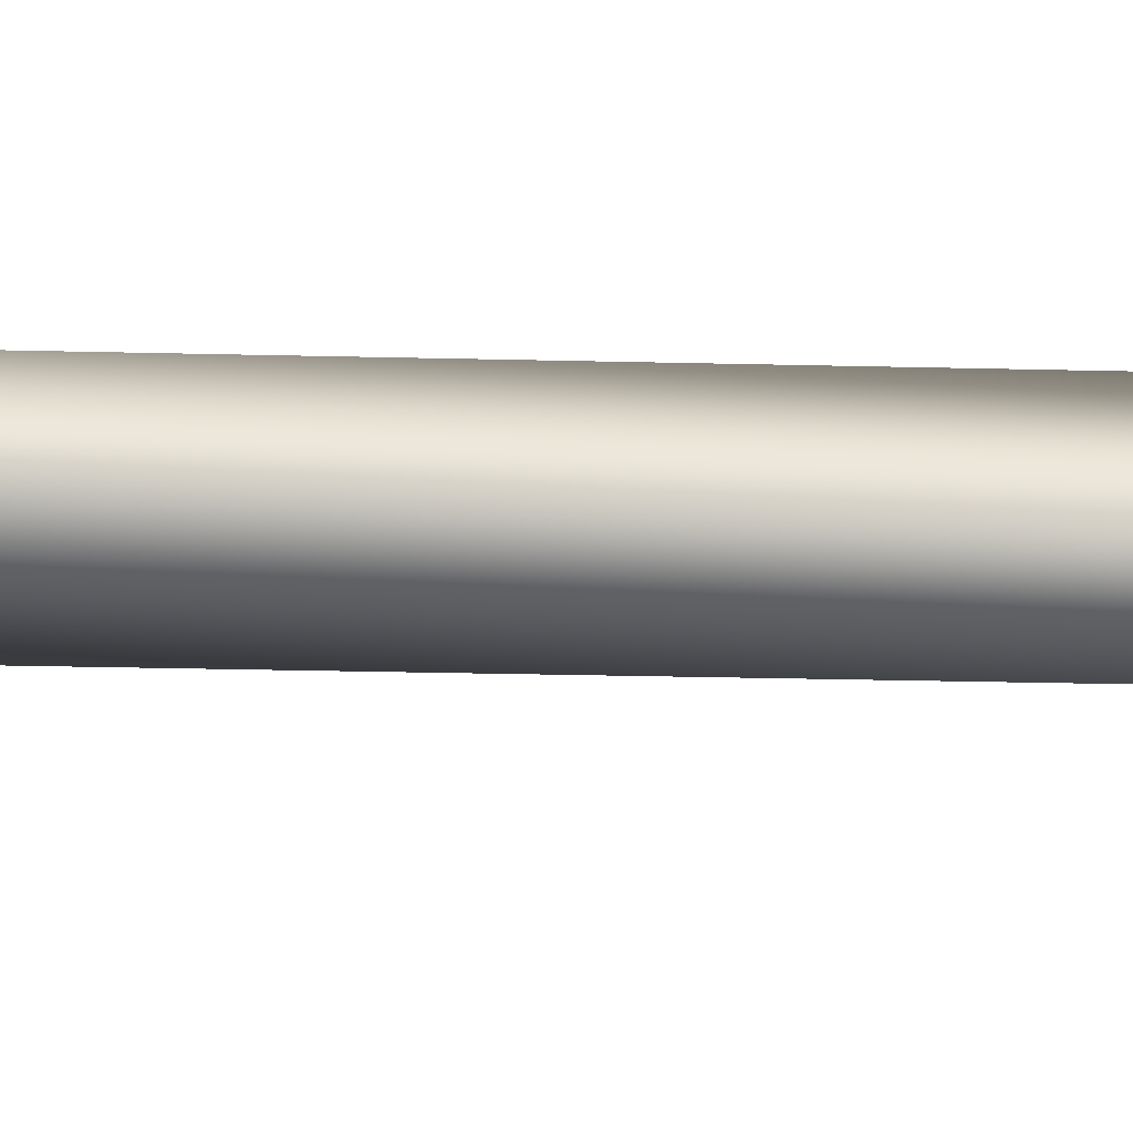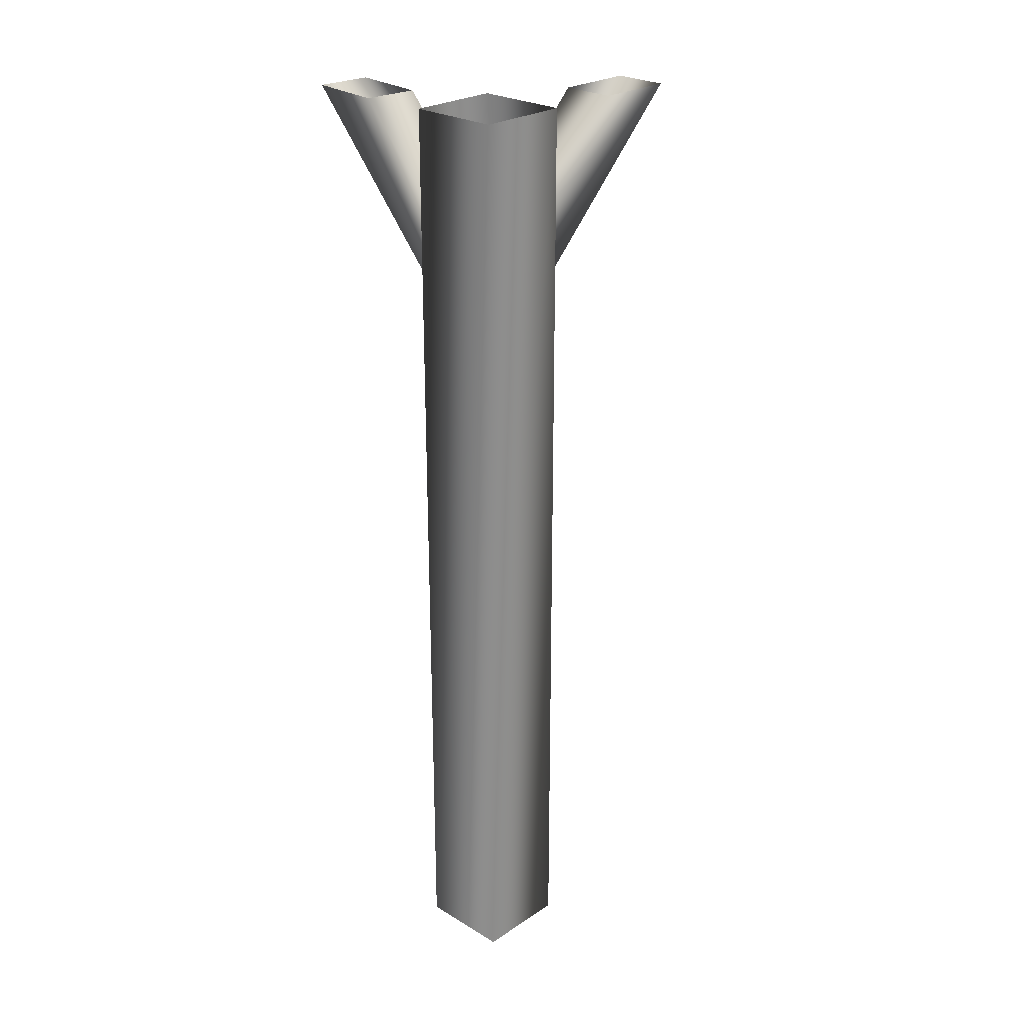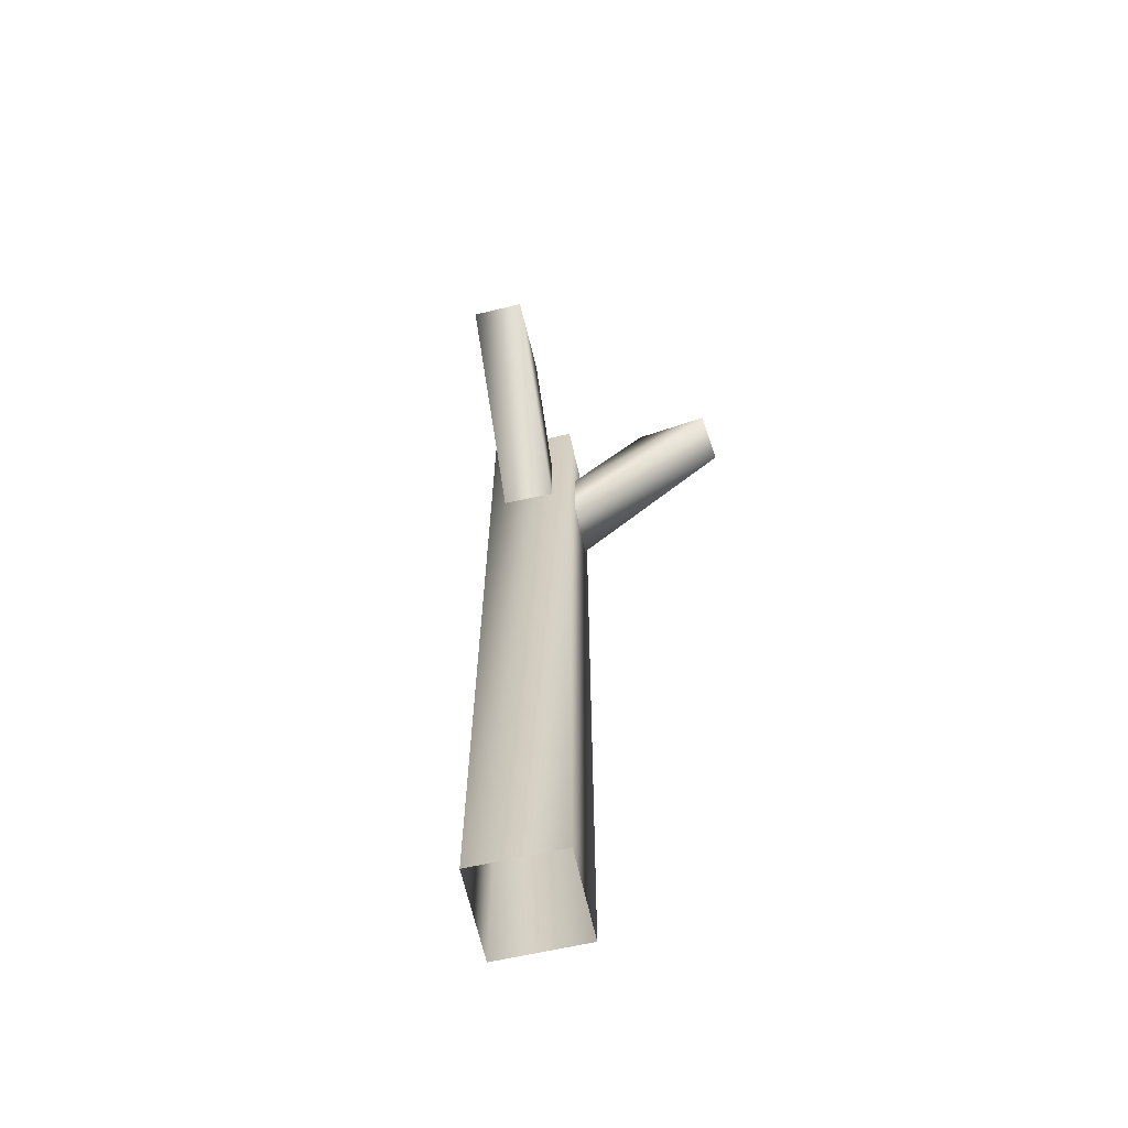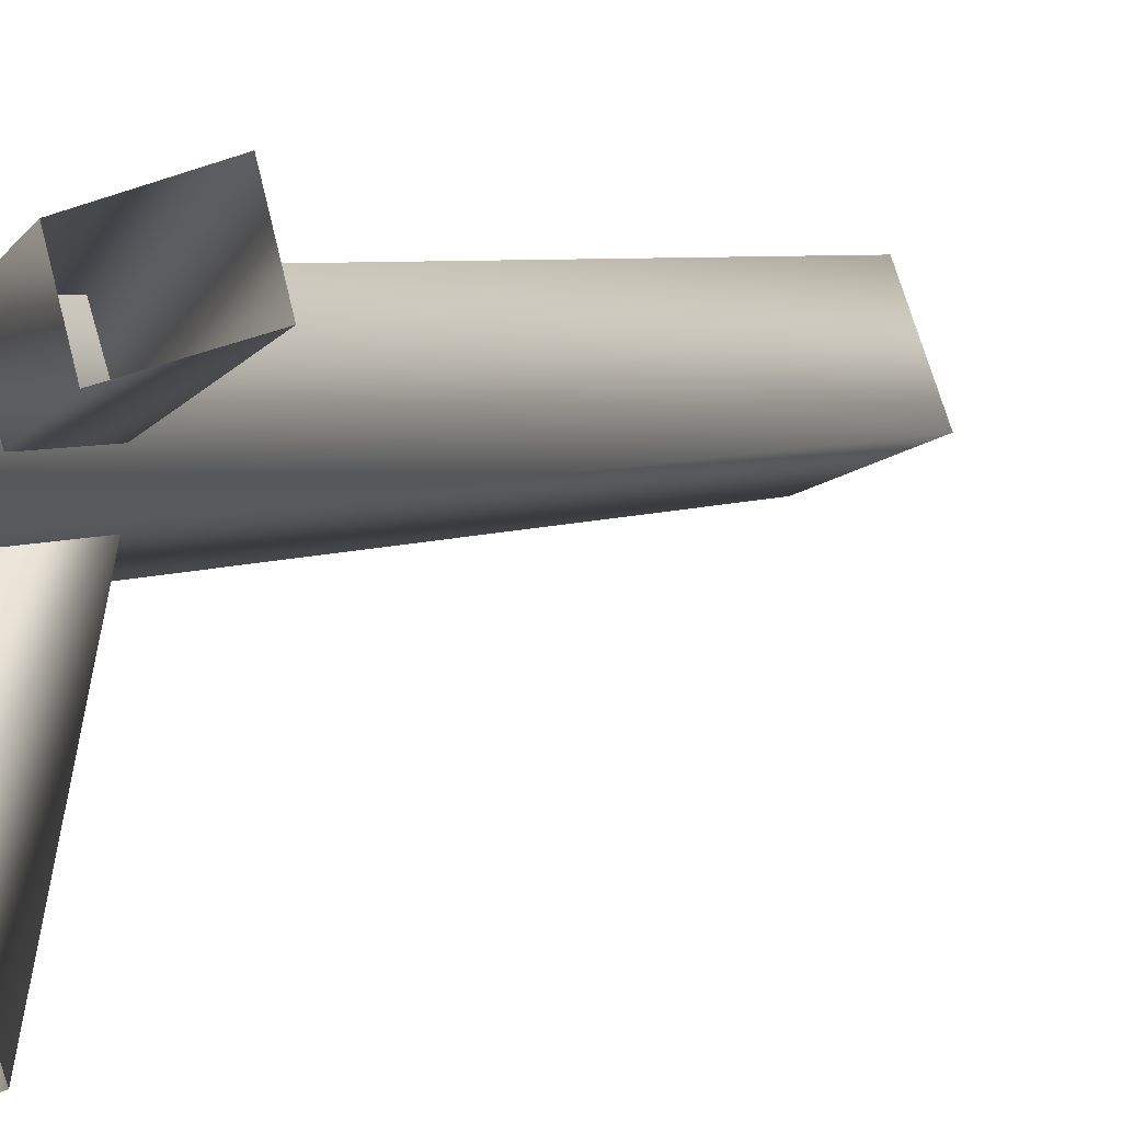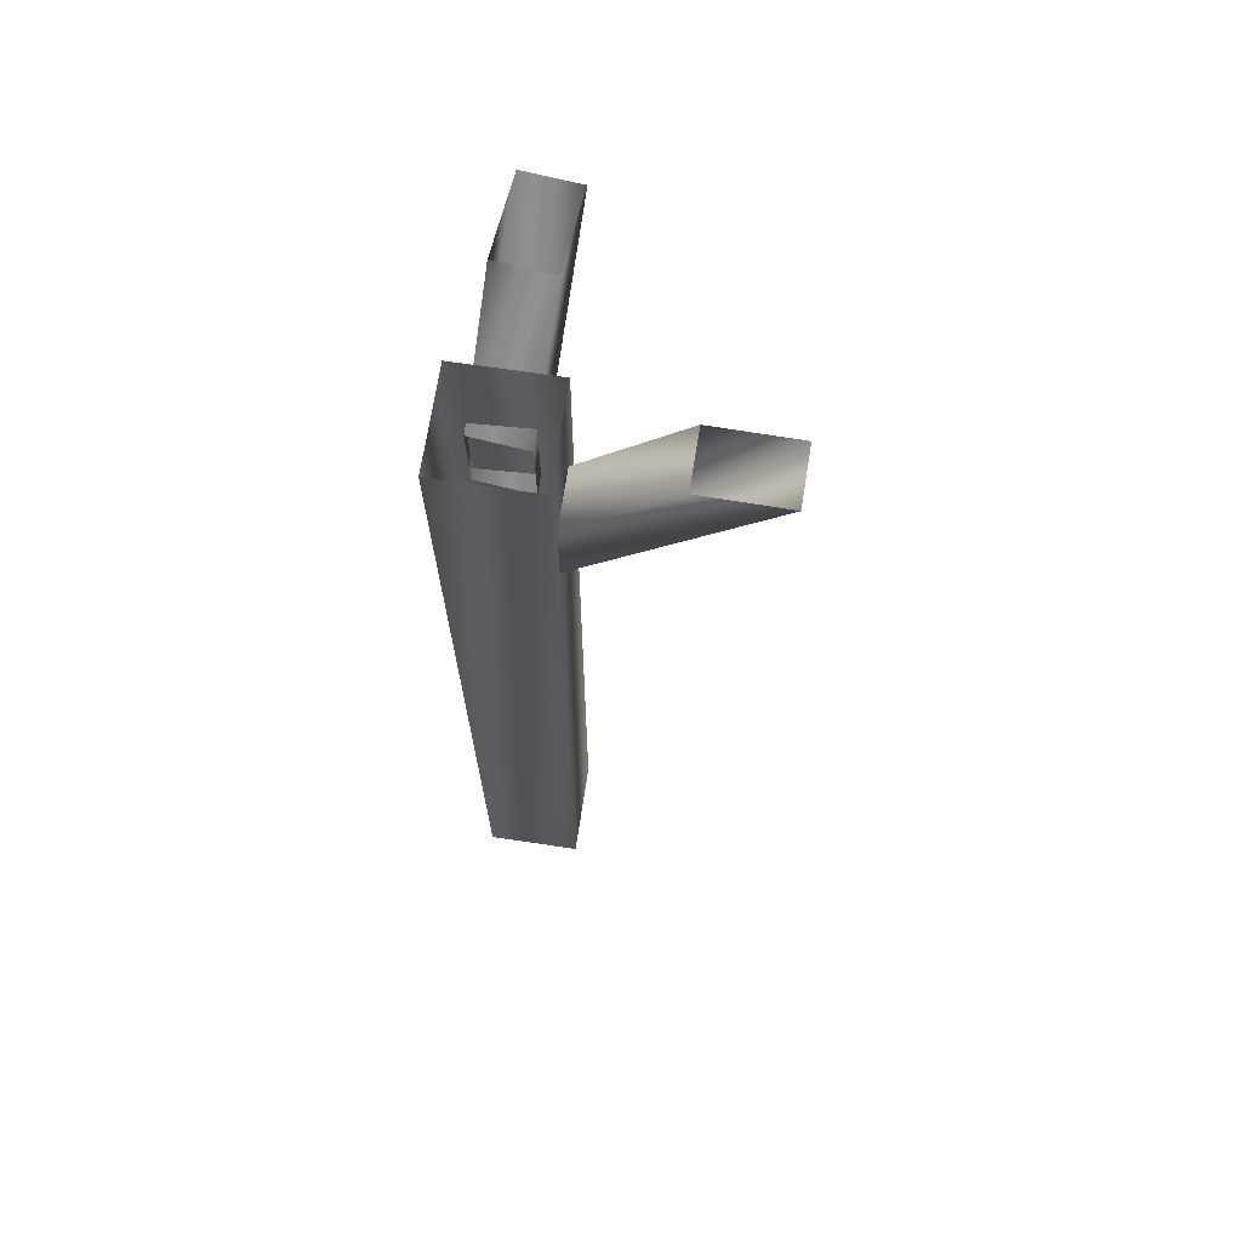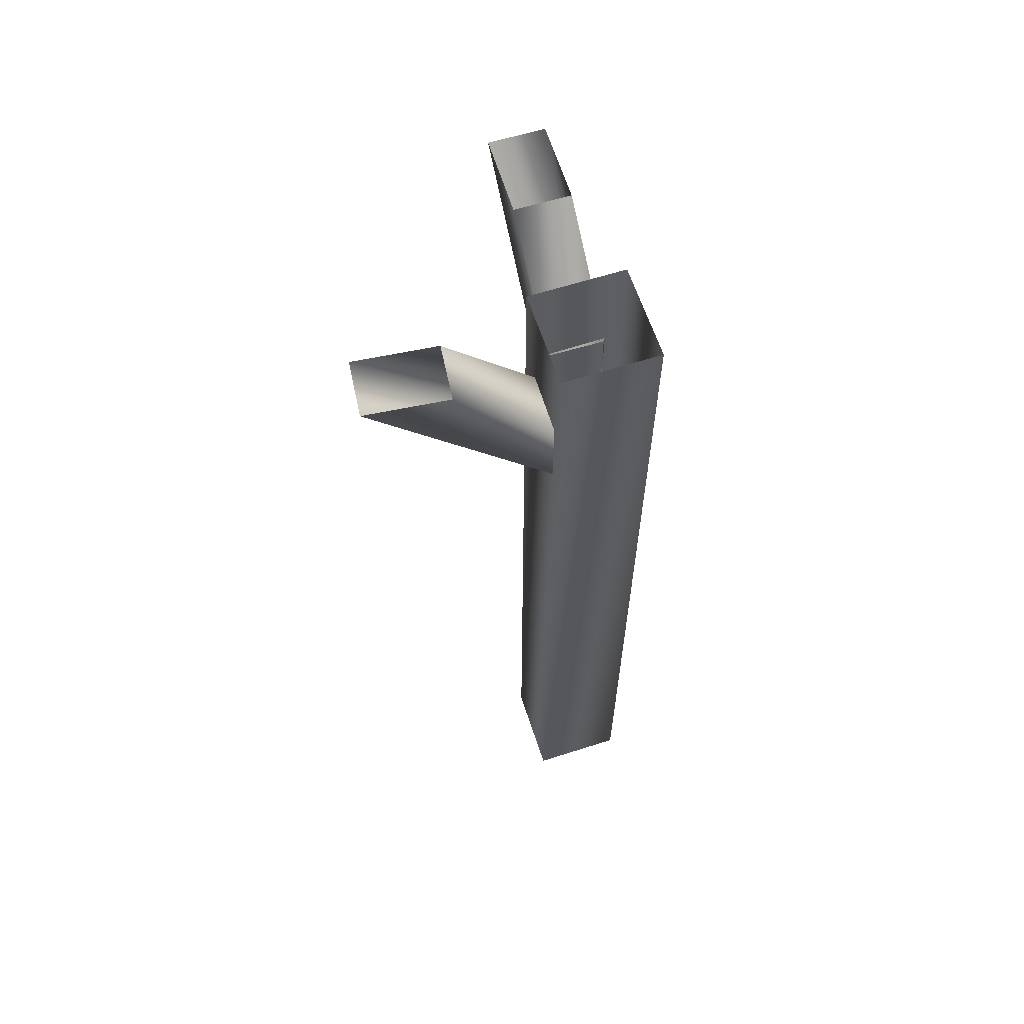
<metadata>
{"format":"obj","ext":"obj","renderer":"f3d","projection":"perspective","resolution":1024,"background":"white","views":[{"elev":-26.8,"azim":-92.2,"up":"+Z"},{"elev":25.6,"azim":64.7,"up":"+Y"},{"elev":-65.7,"azim":-146.3,"up":"+Y"},{"elev":3.9,"azim":-154.2,"up":"+Z"},{"elev":68.8,"azim":119.5,"up":"+Y"},{"elev":62.4,"azim":3.0,"up":"+Y"}]}
</metadata>
<code>
g ilPlatsupport62
v -7884 -2003 4807
v -7898 -2003 4770
v -7898 -1598 4770
v -7884 -1598 4807
v -7935 -2003 4784
v -7935 -1598 4784
v -7921 -2003 4821
v -7921 -1598 4821
v -7921 -2003 4821
v -7921 -1598 4821
v -7993 -1601 4837
v -7999 -1601 4814
v -7926 -1677 4793
v -7920 -1677 4816
v -7966 -1601 4806
v -7926 -1643 4793
v -7960 -1601 4828
v -7920 -1643 4816
v -7960 -1601 4828
v -7920 -1643 4816
v -7954 -1601 4710
v -7932 -1601 4701
v -7904 -1677 4773
v -7927 -1677 4781
v -7920 -1601 4734
v -7904 -1643 4773
v -7942 -1601 4742
v -7926 -1643 4781
v -7942 -1601 4742
v -7926 -1643 4781
f 7 8 5
f 6 5 8
f 5 6 2
f 3 2 6
f 2 3 1
f 4 1 3
f 1 4 9
f 10 9 4
f 17 18 15
f 16 15 18
f 15 16 12
f 13 12 16
f 12 13 11
f 14 11 13
f 11 14 19
f 20 19 14
f 27 28 25
f 26 25 28
f 25 26 22
f 23 22 26
f 22 23 21
f 24 21 23
f 21 24 29
f 30 29 24

</code>
